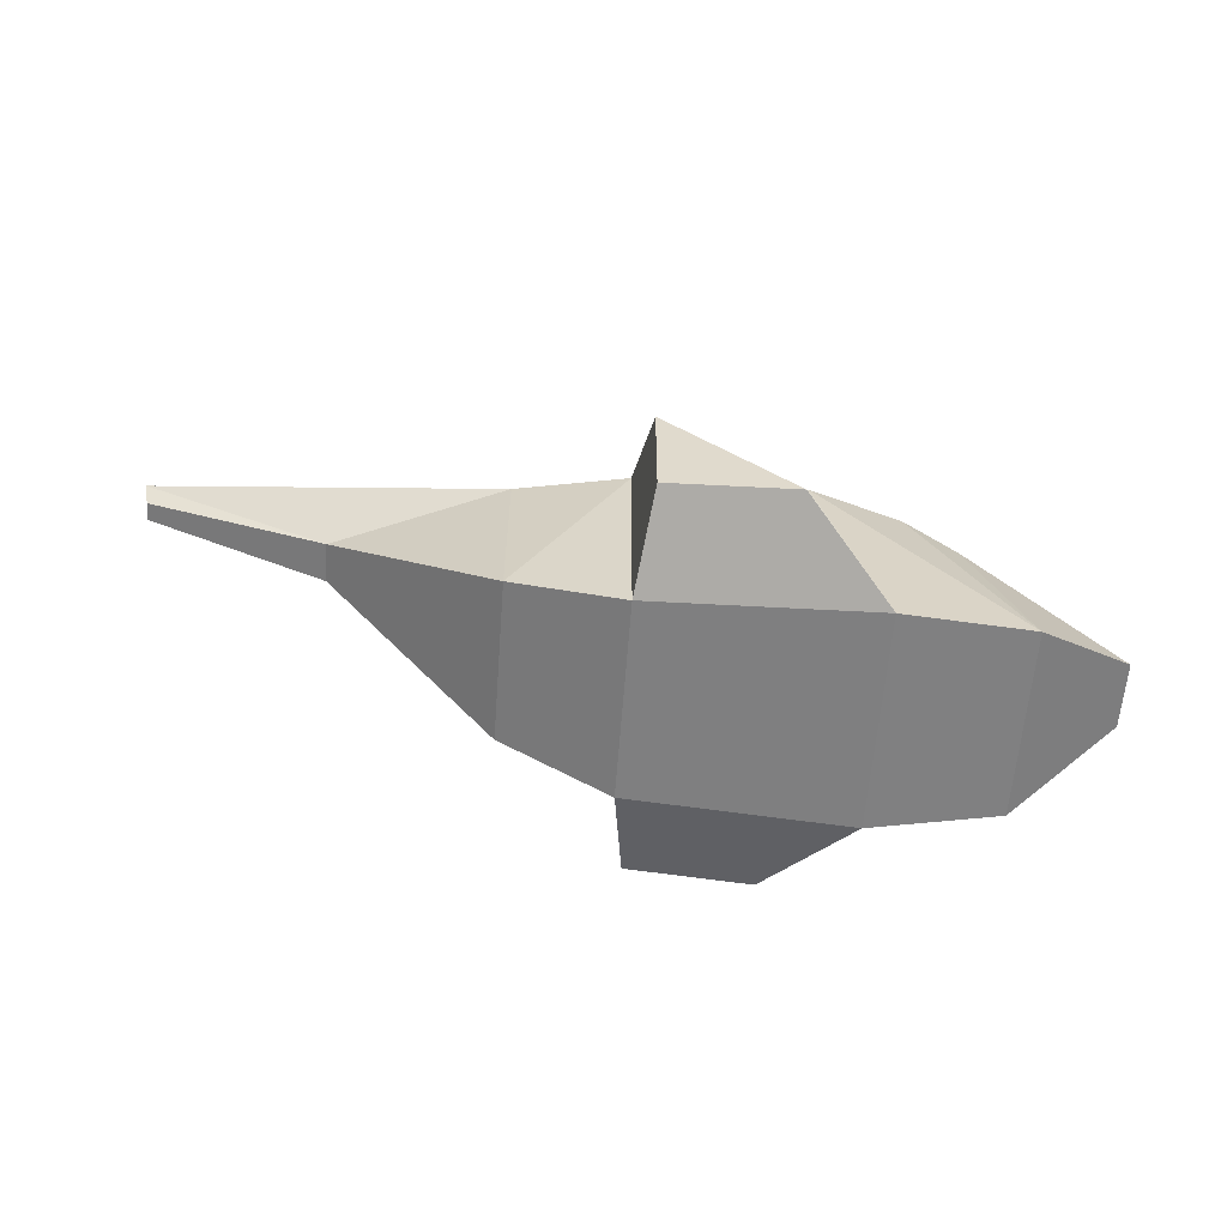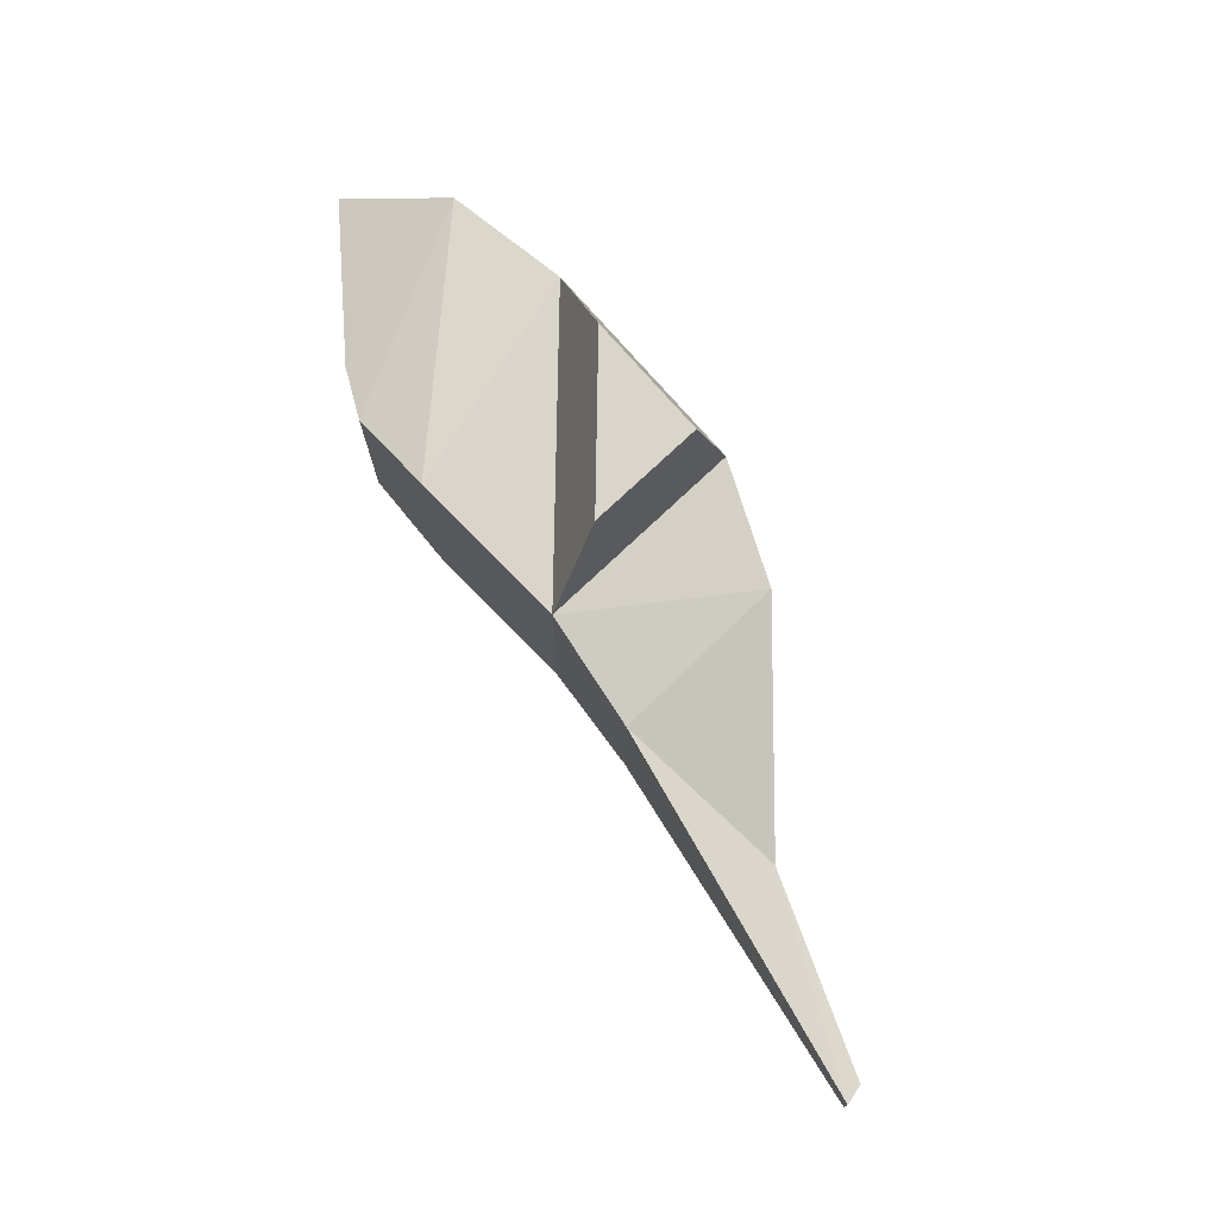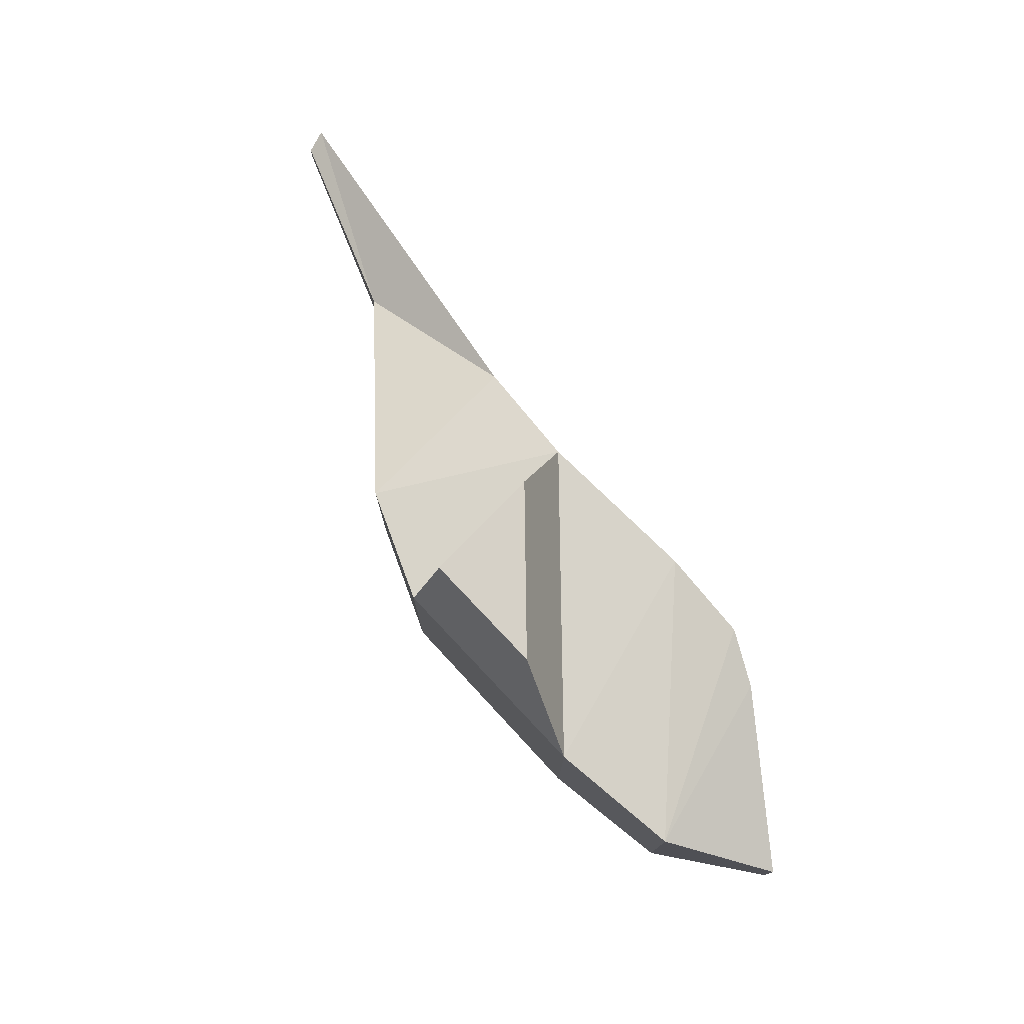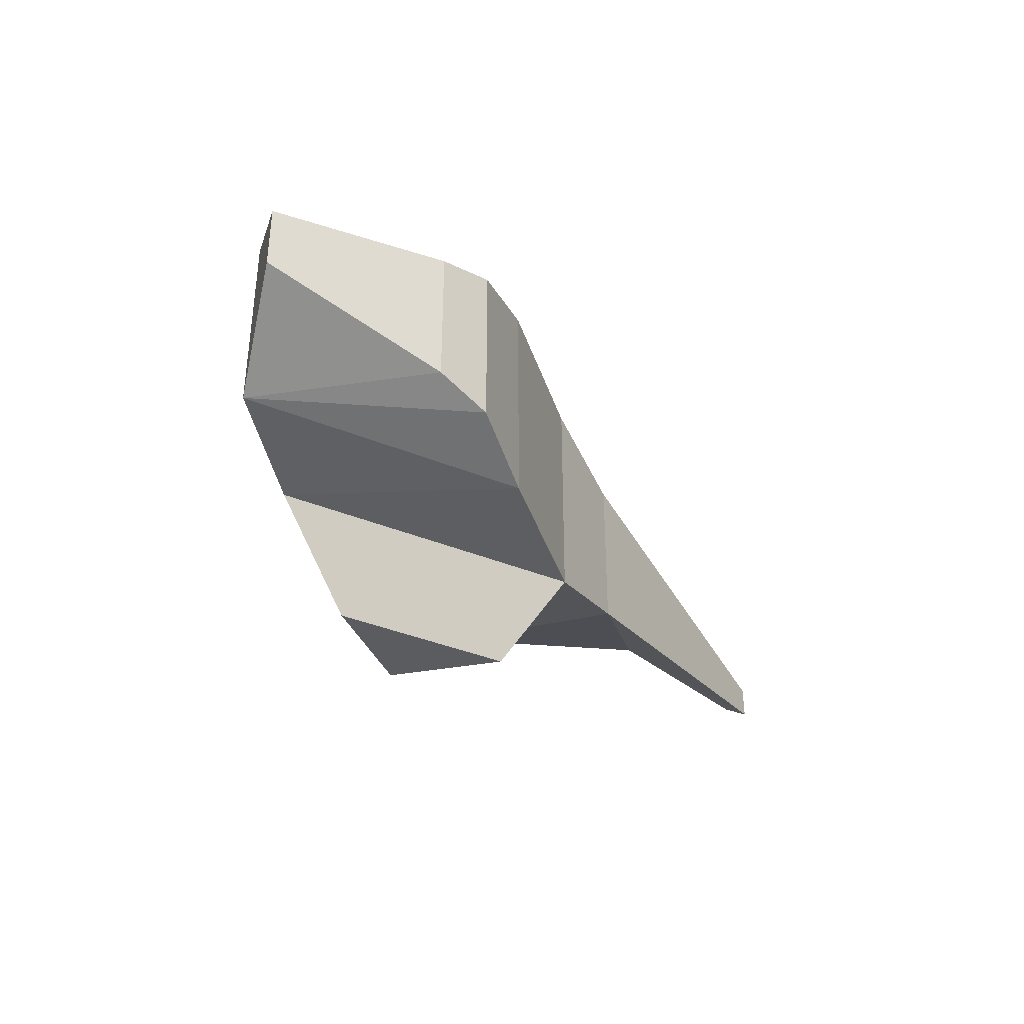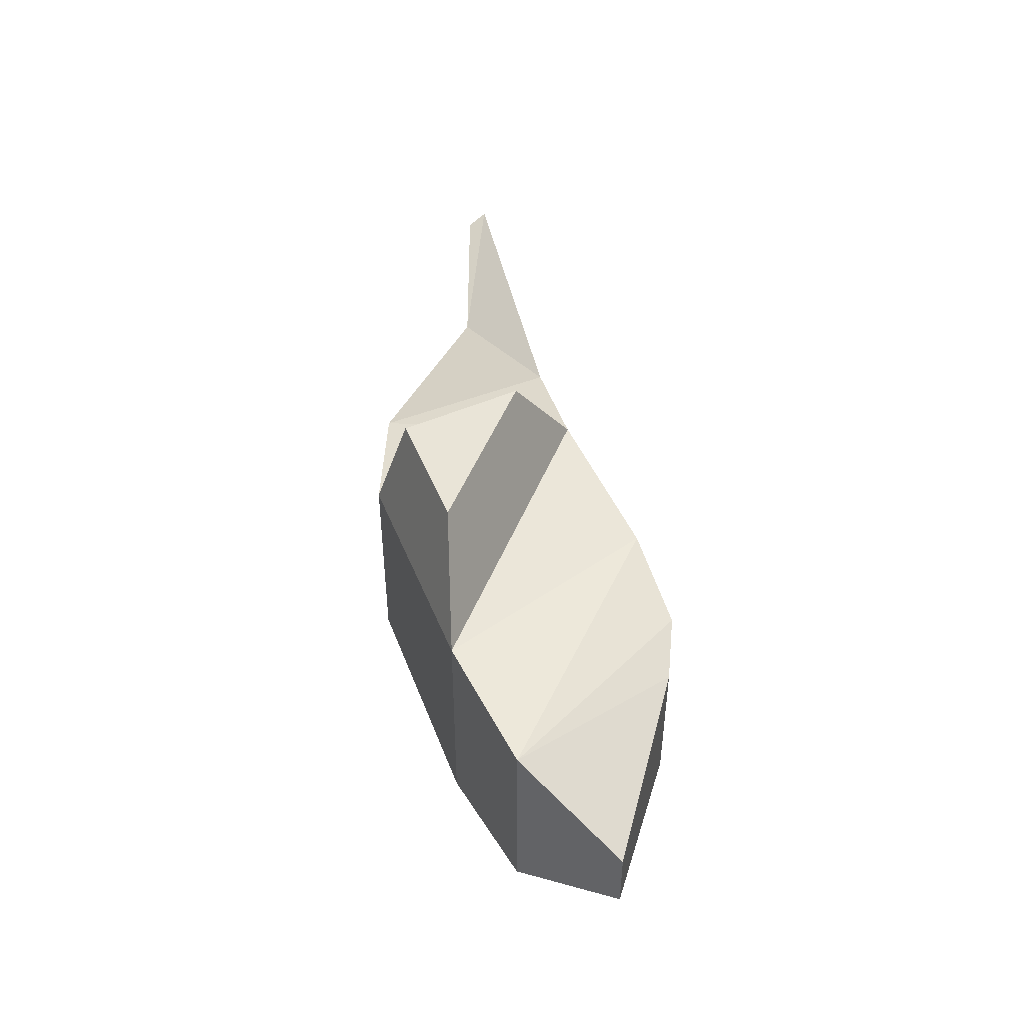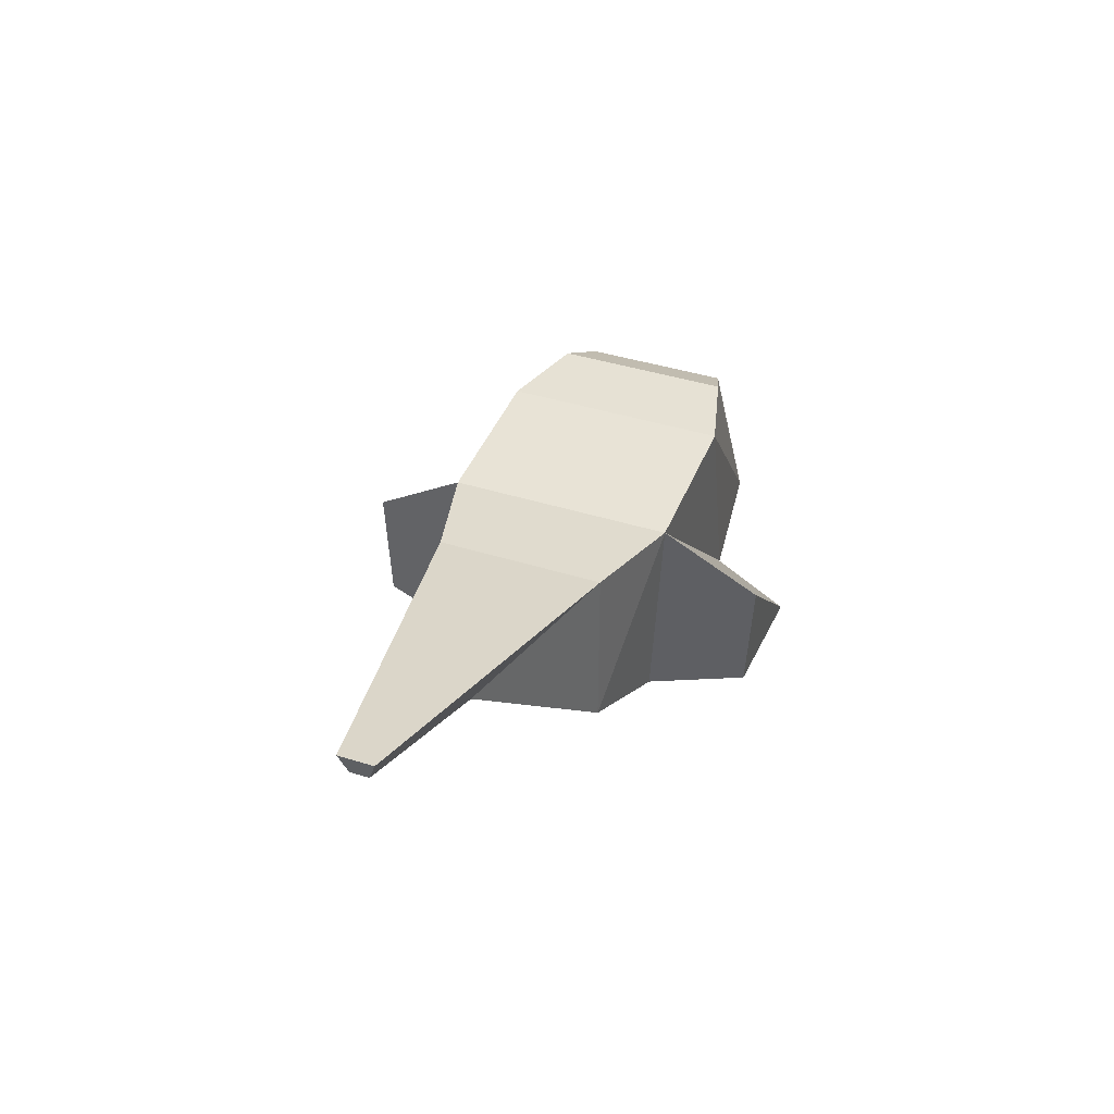
<metadata>
{"format":"obj","ext":"obj","renderer":"f3d","projection":"perspective","resolution":1024,"background":"white","views":[{"elev":-60.0,"azim":-4.2,"up":"+Y"},{"elev":74.7,"azim":-134.1,"up":"+Z"},{"elev":76.4,"azim":44.3,"up":"+Z"},{"elev":-37.4,"azim":107.0,"up":"+Z"},{"elev":48.0,"azim":66.5,"up":"+Z"},{"elev":41.6,"azim":-69.3,"up":"+Y"}]}
</metadata>
<code>
o Cube.002
v -1.994 -0.4328 0.7415
v -1.994 1.165 0.7415
v -1.994 -0.4328 -0.7415
v -1.994 1.165 -0.7415
v 2.16 -0.899 0.8619
v 1.299 0.9565 0.7832
v 2.16 -0.899 -0.8619
v 1.299 0.9565 -0.7832
v 0.487 1 -1
v 0.2405 -0.7035 -1.846
v 0.2405 -0.7035 1.846
v 0.487 1 1
v 3.067 -0.3503 0.2967
v 1.76 0.7047 0.6524
v 3.067 -0.3503 -0.2967
v 1.76 0.7047 -0.6524
v -0.8773 -0.6514 -1.797
v -0.8773 -0.6514 1.797
v -0.8773 0.4143 1.846
v -0.8773 0.4143 -1.846
v -5.178 1.73 0.08204
v -5.217 1.922 0.1533
v -5.178 1.73 -0.08204
v -5.217 1.922 -0.1533
v -3.529 1.013 -0.1801
v -3.529 1.013 0.1801
v -1.994 1.165 -0.7415
v -1 1 -1
v -1 -0.9067 -0.9122
v 1 -1 -1
v -1 -0.9067 0.9122
v -1 1 1
v 1 -1 1
v -3.383 1.492 0
v 1.514 0.8389 0
v 0.02242 -0.9544 0
v -0.2565 1 0
v 1.554 -0.9518 0
v 0.8596 0.98 0
v 2.326 0.2476 0
v 2.505 -0.6904 0
v -1.466 -0.6844 0
v -1.451 1.075 0
v -5.201 1.842 0
v -4.314 1.355 0
v -2.622 0.1594 0
v -0.9491 -0.005744 -1.316
v -0.09564 -0.8404 -1.317
v -0.1129 -0.07501 -1.343
v -0.9491 -0.005744 1.316
v -0.09564 -0.8404 1.317
v -0.1129 -0.07501 1.343
f 8 6 35
f 28 9 30
f 29 30 36
f 33 12 32
f 9 28 37
f 7 5 38
f 7 30 9
f 6 8 39
f 15 16 40
f 5 6 12
f 5 7 41
f 7 8 16
f 5 13 14
f 1 3 42
f 4 2 43
f 1 31 32
f 21 22 44
f 3 4 28
f 25 26 45
f 3 1 46
f 4 3 25
f 26 22 21
f 24 4 25
f 23 24 25
f 2 22 26
f 1 2 26
f 20 17 47
f 29 3 28
f 2 1 32
f 18 11 19
f 17 20 10
f 8 7 9
f 15 7 16
f 6 5 14
f 17 10 48
f 10 20 49
f 18 19 50
f 11 18 51
f 19 11 52
f 33 5 12
f 2 4 34
f 4 24 34
f 24 22 34
f 22 2 34
f 6 14 35
f 14 16 35
f 16 8 35
f 30 33 36
f 33 31 36
f 31 29 36
f 28 32 37
f 32 12 37
f 12 9 37
f 5 33 38
f 33 30 38
f 30 7 38
f 8 9 39
f 9 12 39
f 12 6 39
f 16 14 40
f 14 13 40
f 13 15 40
f 7 15 41
f 15 13 41
f 13 5 41
f 3 29 42
f 29 31 42
f 31 1 42
f 2 32 43
f 32 28 43
f 28 4 43
f 22 24 44
f 24 23 44
f 23 21 44
f 26 21 45
f 21 23 45
f 23 25 45
f 1 26 46
f 26 25 46
f 25 3 46
f 17 29 47
f 29 28 47
f 28 20 47
f 10 30 48
f 30 29 48
f 29 17 48
f 20 28 49
f 28 30 49
f 30 10 49
f 19 32 50
f 32 31 50
f 31 18 50
f 18 31 51
f 31 33 51
f 33 11 51
f 11 33 52
f 33 32 52
f 32 19 52
l 4 27

</code>
